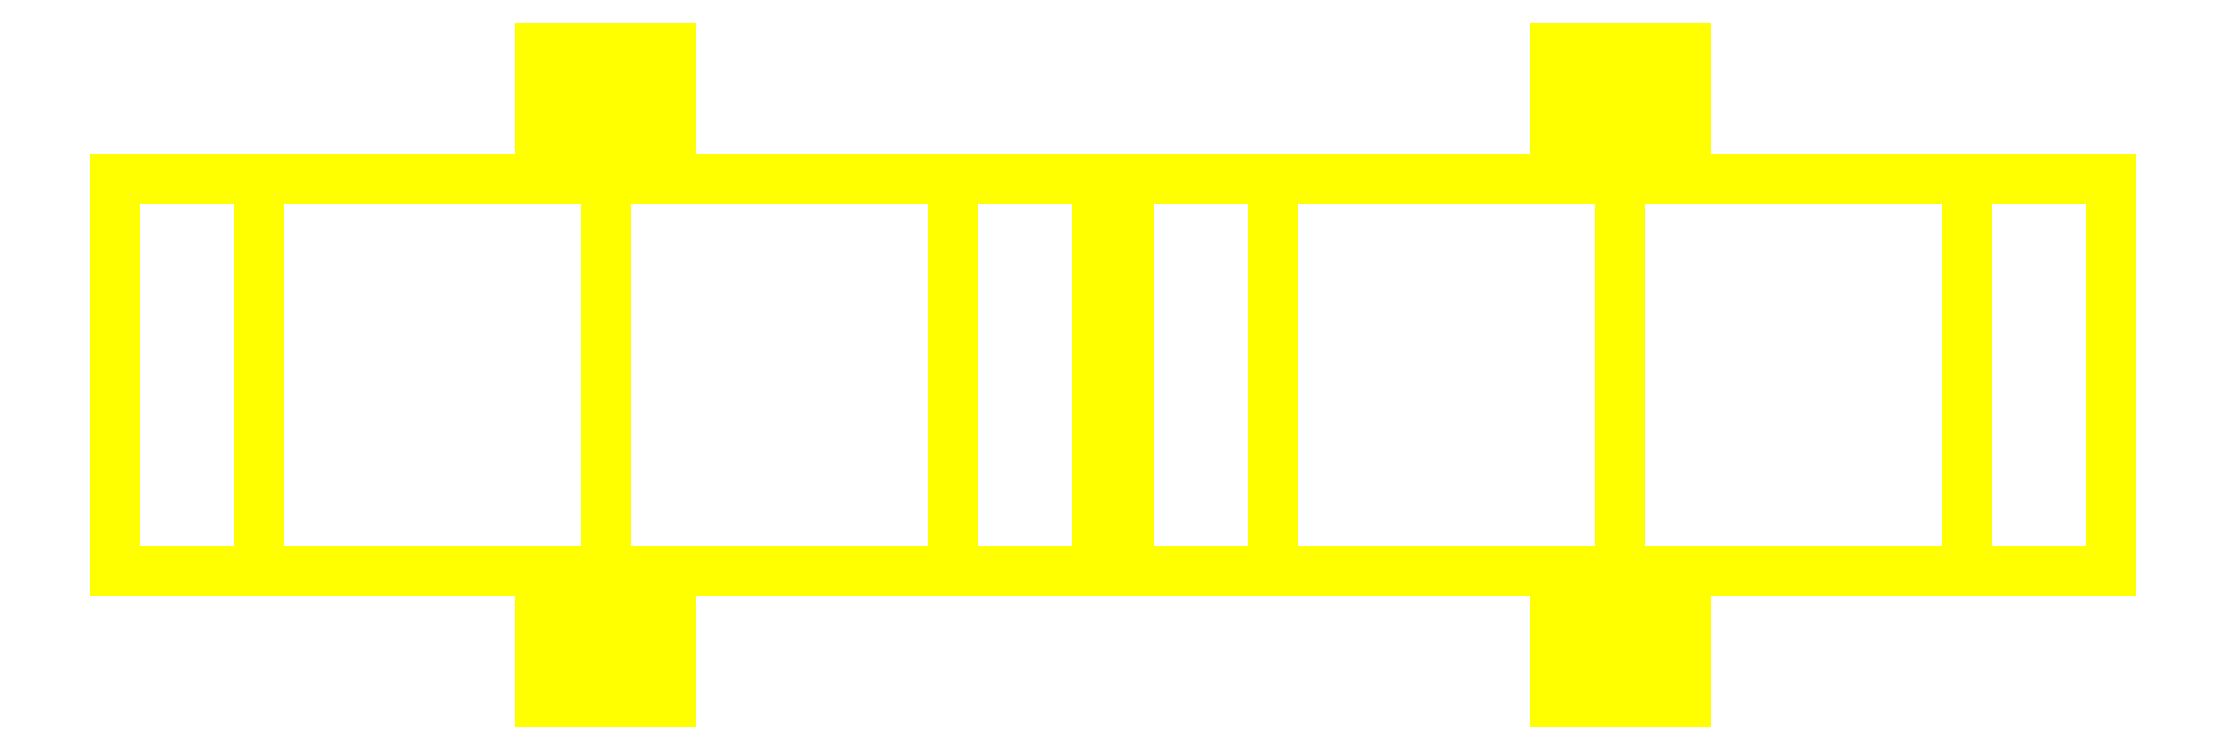
<metadata>
{"format":"dxf","ext":"dxf","renderer":"ezdxf+matplotlib","layout":"modelspace","background":"white","min_lineweight":24,"dpi":150}
</metadata>
<code>
0
SECTION
2
ENTITIES
0
3DFACE
8
WHEELS
10
0.64
20
0.82
30
0.91
11
0.5339
21
0.82
31
0.9539
12
0.6259
22
0.82
32
1.046
13
0.64
23
0.82
33
1.04
0
3DFACE
8
WHEELS
10
0.7461
20
0.82
30
0.9539
11
0.64
21
0.82
31
0.91
12
0.64
22
0.82
32
1.04
13
0.6541
23
0.82
33
1.046
0
3DFACE
8
WHEELS
10
0.64
20
0.7
30
0.91
11
0.7461
21
0.7
31
0.9539
12
0.6541
22
0.7
32
1.046
13
0.64
23
0.7
33
1.04
0
3DFACE
8
WHEELS
10
0.5339
20
0.7
30
0.9539
11
0.64
21
0.7
31
0.91
12
0.64
22
0.7
32
1.04
13
0.6259
23
0.7
33
1.046
0
3DFACE
8
WHEELS
10
0.64
20
0.82
30
0.91
11
0.7461
21
0.82
31
0.9539
12
0.7461
22
0.7
32
0.9539
13
0.64
23
0.7
33
0.91
0
3DFACE
8
WHEELS
10
0.5339
20
0.82
30
0.9539
11
0.64
21
0.82
31
0.91
12
0.64
22
0.7
32
0.91
13
0.5339
23
0.7
33
0.9539
0
3DFACE
8
WHEELS
10
0.66
20
0.82
30
1.06
11
0.6541
21
0.82
31
1.046
12
0.6541
22
0.86
32
1.046
13
0.66
23
0.86
33
1.06
0
3DFACE
8
WHEELS
10
0.6541
20
0.82
30
1.046
11
0.64
21
0.82
31
1.04
12
0.64
22
0.86
32
1.04
13
0.6541
23
0.86
33
1.046
0
3DFACE
8
WHEELS
10
0.64
20
0.82
30
1.04
11
0.6259
21
0.82
31
1.046
12
0.6259
22
0.86
32
1.046
13
0.64
23
0.86
33
1.04
0
3DFACE
8
WHEELS
10
0.6259
20
0.82
30
1.046
11
0.62
21
0.82
31
1.06
12
0.62
22
0.86
32
1.06
13
0.6259
23
0.86
33
1.046
0
3DFACE
8
WHEELS
10
0.62
20
0.82
30
1.06
11
0.6259
21
0.82
31
1.074
12
0.6259
22
0.86
32
1.074
13
0.62
23
0.86
33
1.06
0
3DFACE
8
WHEELS
10
0.6259
20
0.82
30
1.074
11
0.64
21
0.82
31
1.08
12
0.64
22
0.86
32
1.08
13
0.6259
23
0.86
33
1.074
0
3DFACE
8
WHEELS
10
0.64
20
0.82
30
1.08
11
0.6541
21
0.82
31
1.074
12
0.6541
22
0.86
32
1.074
13
0.64
23
0.86
33
1.08
0
3DFACE
8
WHEELS
10
0.6541
20
0.82
30
1.074
11
0.66
21
0.82
31
1.06
12
0.66
22
0.86
32
1.06
13
0.6541
23
0.86
33
1.074
0
3DFACE
8
WHEELS
10
0.5339
20
0.82
30
0.9539
11
0.49
21
0.82
31
1.06
12
0.62
22
0.82
32
1.06
13
0.6259
23
0.82
33
1.046
0
3DFACE
8
WHEELS
10
0.79
20
0.82
30
1.06
11
0.7461
21
0.82
31
0.9539
12
0.6541
22
0.82
32
1.046
13
0.66
23
0.82
33
1.06
0
3DFACE
8
WHEELS
10
0.64
20
0.86
30
1.08
11
0.6541
21
0.86
31
1.074
12
0.66
22
0.86
32
1.06
13
0.6259
23
0.86
33
1.074
0
3DFACE
8
WHEELS
10
0.6259
20
0.86
30
1.074
11
0.66
21
0.86
31
1.06
12
0.6541
22
0.86
32
1.046
13
0.62
23
0.86
33
1.06
0
3DFACE
8
WHEELS
10
0.62
20
0.86
30
1.06
11
0.6541
21
0.86
31
1.046
12
0.64
22
0.86
32
1.04
13
0.6259
23
0.86
33
1.046
0
3DFACE
8
WHEELS
10
0.49
20
0.82
30
1.06
11
0.5339
21
0.82
31
1.166
12
0.6259
22
0.82
32
1.074
13
0.62
23
0.82
33
1.06
0
3DFACE
8
WHEELS
10
0.5339
20
0.82
30
1.166
11
0.64
21
0.82
31
1.21
12
0.64
22
0.82
32
1.08
13
0.6259
23
0.82
33
1.074
0
3DFACE
8
WHEELS
10
0.64
20
0.82
30
1.21
11
0.7461
21
0.82
31
1.166
12
0.6541
22
0.82
32
1.074
13
0.64
23
0.82
33
1.08
0
3DFACE
8
WHEELS
10
0.7461
20
0.82
30
1.166
11
0.79
21
0.82
31
1.06
12
0.66
22
0.82
32
1.06
13
0.6541
23
0.82
33
1.074
0
3DFACE
8
WHEELS
10
0.62
20
0.66
30
1.06
11
0.6541
21
0.66
31
1.074
12
0.64
22
0.66
32
1.08
13
0.6259
23
0.66
33
1.074
0
3DFACE
8
WHEELS
10
0.6259
20
0.66
30
1.046
11
0.66
21
0.66
31
1.06
12
0.6541
22
0.66
32
1.074
13
0.62
23
0.66
33
1.06
0
3DFACE
8
WHEELS
10
0.64
20
0.66
30
1.04
11
0.6541
21
0.66
31
1.046
12
0.66
22
0.66
32
1.06
13
0.6259
23
0.66
33
1.046
0
3DFACE
8
WHEELS
10
0.7461
20
0.7
30
1.166
11
0.64
21
0.7
31
1.21
12
0.64
22
0.7
32
1.08
13
0.6541
23
0.7
33
1.074
0
3DFACE
8
WHEELS
10
0.79
20
0.7
30
1.06
11
0.7461
21
0.7
31
1.166
12
0.6541
22
0.7
32
1.074
13
0.66
23
0.7
33
1.06
0
3DFACE
8
WHEELS
10
0.7461
20
0.7
30
0.9539
11
0.79
21
0.7
31
1.06
12
0.66
22
0.7
32
1.06
13
0.6541
23
0.7
33
1.046
0
3DFACE
8
WHEELS
10
0.49
20
0.7
30
1.06
11
0.5339
21
0.7
31
0.9539
12
0.6259
22
0.7
32
1.046
13
0.62
23
0.7
33
1.06
0
3DFACE
8
WHEELS
10
0.5339
20
0.7
30
1.166
11
0.49
21
0.7
31
1.06
12
0.62
22
0.7
32
1.06
13
0.6259
23
0.7
33
1.074
0
3DFACE
8
WHEELS
10
0.64
20
0.7
30
1.21
11
0.5339
21
0.7
31
1.166
12
0.6259
22
0.7
32
1.074
13
0.64
23
0.7
33
1.08
0
3DFACE
8
WHEELS
10
0.6541
20
0.7
30
1.046
11
0.66
21
0.7
31
1.06
12
0.66
22
0.66
32
1.06
13
0.6541
23
0.66
33
1.046
0
3DFACE
8
WHEELS
10
0.64
20
0.7
30
1.04
11
0.6541
21
0.7
31
1.046
12
0.6541
22
0.66
32
1.046
13
0.64
23
0.66
33
1.04
0
3DFACE
8
WHEELS
10
0.6259
20
0.7
30
1.046
11
0.64
21
0.7
31
1.04
12
0.64
22
0.66
32
1.04
13
0.6259
23
0.66
33
1.046
0
3DFACE
8
WHEELS
10
0.62
20
0.7
30
1.06
11
0.6259
21
0.7
31
1.046
12
0.6259
22
0.66
32
1.046
13
0.62
23
0.66
33
1.06
0
3DFACE
8
WHEELS
10
0.6259
20
0.7
30
1.074
11
0.62
21
0.7
31
1.06
12
0.62
22
0.66
32
1.06
13
0.6259
23
0.66
33
1.074
0
3DFACE
8
WHEELS
10
0.64
20
0.7
30
1.08
11
0.6259
21
0.7
31
1.074
12
0.6259
22
0.66
32
1.074
13
0.64
23
0.66
33
1.08
0
3DFACE
8
WHEELS
10
0.6541
20
0.7
30
1.074
11
0.64
21
0.7
31
1.08
12
0.64
22
0.66
32
1.08
13
0.6541
23
0.66
33
1.074
0
3DFACE
8
WHEELS
10
0.66
20
0.7
30
1.06
11
0.6541
21
0.7
31
1.074
12
0.6541
22
0.66
32
1.074
13
0.66
23
0.66
33
1.06
0
3DFACE
8
WHEELS
10
0.7461
20
0.82
30
0.9539
11
0.79
21
0.82
31
1.06
12
0.79
22
0.7
32
1.06
13
0.7461
23
0.7
33
0.9539
0
3DFACE
8
WHEELS
10
0.49
20
0.82
30
1.06
11
0.5339
21
0.82
31
0.9539
12
0.5339
22
0.7
32
0.9539
13
0.49
23
0.7
33
1.06
0
3DFACE
8
WHEELS
10
0.5339
20
0.82
30
1.166
11
0.49
21
0.82
31
1.06
12
0.49
22
0.7
32
1.06
13
0.5339
23
0.7
33
1.166
0
3DFACE
8
WHEELS
10
0.64
20
0.82
30
1.21
11
0.5339
21
0.82
31
1.166
12
0.5339
22
0.7
32
1.166
13
0.64
23
0.7
33
1.21
0
3DFACE
8
WHEELS
10
0.7461
20
0.82
30
1.166
11
0.64
21
0.82
31
1.21
12
0.64
22
0.7
32
1.21
13
0.7461
23
0.7
33
1.166
0
3DFACE
8
WHEELS
10
0.79
20
0.82
30
1.06
11
0.7461
21
0.82
31
1.166
12
0.7461
22
0.7
32
1.166
13
0.79
23
0.7
33
1.06
0
3DFACE
8
WHEELS
10
0.31
20
0.82
30
1.06
11
0.3159
21
0.82
31
1.074
12
0.3159
22
0.86
32
1.074
13
0.31
23
0.86
33
1.06
0
3DFACE
8
WHEELS
10
0.3441
20
0.82
30
1.074
11
0.35
21
0.82
31
1.06
12
0.35
22
0.86
32
1.06
13
0.3441
23
0.86
33
1.074
0
3DFACE
8
WHEELS
10
0.33
20
0.86
30
1.08
11
0.3441
21
0.86
31
1.074
12
0.35
22
0.86
32
1.06
13
0.3159
23
0.86
33
1.074
0
3DFACE
8
WHEELS
10
0.3159
20
0.86
30
1.074
11
0.35
21
0.86
31
1.06
12
0.3441
22
0.86
32
1.046
13
0.31
23
0.86
33
1.06
0
3DFACE
8
WHEELS
10
0.18
20
0.82
30
1.06
11
0.2239
21
0.82
31
1.166
12
0.3159
22
0.82
32
1.074
13
0.31
23
0.82
33
1.06
0
3DFACE
8
WHEELS
10
0.4361
20
0.82
30
1.166
11
0.48
21
0.82
31
1.06
12
0.35
22
0.82
32
1.06
13
0.3441
23
0.82
33
1.074
0
3DFACE
8
WHEELS
10
0.31
20
0.66
30
1.06
11
0.3441
21
0.66
31
1.074
12
0.33
22
0.66
32
1.08
13
0.3159
23
0.66
33
1.074
0
3DFACE
8
WHEELS
10
0.3159
20
0.66
30
1.046
11
0.35
21
0.66
31
1.06
12
0.3441
22
0.66
32
1.074
13
0.31
23
0.66
33
1.06
0
3DFACE
8
WHEELS
10
0.48
20
0.7
30
1.06
11
0.4361
21
0.7
31
1.166
12
0.3441
22
0.7
32
1.074
13
0.35
23
0.7
33
1.06
0
3DFACE
8
WHEELS
10
0.2239
20
0.7
30
1.166
11
0.18
21
0.7
31
1.06
12
0.31
22
0.7
32
1.06
13
0.3159
23
0.7
33
1.074
0
3DFACE
8
WHEELS
10
0.3159
20
0.7
30
1.074
11
0.31
21
0.7
31
1.06
12
0.31
22
0.66
32
1.06
13
0.3159
23
0.66
33
1.074
0
3DFACE
8
WHEELS
10
0.35
20
0.7
30
1.06
11
0.3441
21
0.7
31
1.074
12
0.3441
22
0.66
32
1.074
13
0.35
23
0.66
33
1.06
0
3DFACE
8
WHEELS
10
0.2239
20
0.82
30
1.166
11
0.18
21
0.82
31
1.06
12
0.18
22
0.7
32
1.06
13
0.2239
23
0.7
33
1.166
0
3DFACE
8
WHEELS
10
0.48
20
0.82
30
1.06
11
0.4361
21
0.82
31
1.166
12
0.4361
22
0.7
32
1.166
13
0.48
23
0.7
33
1.06
0
3DFACE
8
WHEELS
10
0.33
20
0.82
30
0.91
11
0.2239
21
0.82
31
0.9539
12
0.3159
22
0.82
32
1.046
13
0.33
23
0.82
33
1.04
0
3DFACE
8
WHEELS
10
0.2239
20
0.7
30
0.9539
11
0.33
21
0.7
31
0.91
12
0.33
22
0.7
32
1.04
13
0.3159
23
0.7
33
1.046
0
3DFACE
8
WHEELS
10
0.2239
20
0.82
30
0.9539
11
0.33
21
0.82
31
0.91
12
0.33
22
0.7
32
0.91
13
0.2239
23
0.7
33
0.9539
0
3DFACE
8
WHEELS
10
0.2239
20
0.82
30
0.9539
11
0.18
21
0.82
31
1.06
12
0.31
22
0.82
32
1.06
13
0.3159
23
0.82
33
1.046
0
3DFACE
8
WHEELS
10
0.18
20
0.7
30
1.06
11
0.2239
21
0.7
31
0.9539
12
0.3159
22
0.7
32
1.046
13
0.31
23
0.7
33
1.06
0
3DFACE
8
WHEELS
10
0.18
20
0.82
30
1.06
11
0.2239
21
0.82
31
0.9539
12
0.2239
22
0.7
32
0.9539
13
0.18
23
0.7
33
1.06
0
3DFACE
8
WHEELS
10
0.4361
20
0.82
30
0.9539
11
0.33
21
0.82
31
0.91
12
0.33
22
0.82
32
1.04
13
0.3441
23
0.82
33
1.046
0
3DFACE
8
WHEELS
10
0.33
20
0.7
30
0.91
11
0.4361
21
0.7
31
0.9539
12
0.3441
22
0.7
32
1.046
13
0.33
23
0.7
33
1.04
0
3DFACE
8
WHEELS
10
0.33
20
0.82
30
0.91
11
0.4361
21
0.82
31
0.9539
12
0.4361
22
0.7
32
0.9539
13
0.33
23
0.7
33
0.91
0
3DFACE
8
WHEELS
10
0.35
20
0.82
30
1.06
11
0.3441
21
0.82
31
1.046
12
0.3441
22
0.86
32
1.046
13
0.35
23
0.86
33
1.06
0
3DFACE
8
WHEELS
10
0.3441
20
0.82
30
1.046
11
0.33
21
0.82
31
1.04
12
0.33
22
0.86
32
1.04
13
0.3441
23
0.86
33
1.046
0
3DFACE
8
WHEELS
10
0.33
20
0.82
30
1.04
11
0.3159
21
0.82
31
1.046
12
0.3159
22
0.86
32
1.046
13
0.33
23
0.86
33
1.04
0
3DFACE
8
WHEELS
10
0.3159
20
0.82
30
1.046
11
0.31
21
0.82
31
1.06
12
0.31
22
0.86
32
1.06
13
0.3159
23
0.86
33
1.046
0
3DFACE
8
WHEELS
10
0.48
20
0.82
30
1.06
11
0.4361
21
0.82
31
0.9539
12
0.3441
22
0.82
32
1.046
13
0.35
23
0.82
33
1.06
0
3DFACE
8
WHEELS
10
0.31
20
0.86
30
1.06
11
0.3441
21
0.86
31
1.046
12
0.33
22
0.86
32
1.04
13
0.3159
23
0.86
33
1.046
0
3DFACE
8
WHEELS
10
0.33
20
0.66
30
1.04
11
0.3441
21
0.66
31
1.046
12
0.35
22
0.66
32
1.06
13
0.3159
23
0.66
33
1.046
0
3DFACE
8
WHEELS
10
0.4361
20
0.7
30
0.9539
11
0.48
21
0.7
31
1.06
12
0.35
22
0.7
32
1.06
13
0.3441
23
0.7
33
1.046
0
3DFACE
8
WHEELS
10
0.3441
20
0.7
30
1.046
11
0.35
21
0.7
31
1.06
12
0.35
22
0.66
32
1.06
13
0.3441
23
0.66
33
1.046
0
3DFACE
8
WHEELS
10
0.33
20
0.7
30
1.04
11
0.3441
21
0.7
31
1.046
12
0.3441
22
0.66
32
1.046
13
0.33
23
0.66
33
1.04
0
3DFACE
8
WHEELS
10
0.3159
20
0.7
30
1.046
11
0.33
21
0.7
31
1.04
12
0.33
22
0.66
32
1.04
13
0.3159
23
0.66
33
1.046
0
3DFACE
8
WHEELS
10
0.31
20
0.7
30
1.06
11
0.3159
21
0.7
31
1.046
12
0.3159
22
0.66
32
1.046
13
0.31
23
0.66
33
1.06
0
3DFACE
8
WHEELS
10
0.4361
20
0.82
30
0.9539
11
0.48
21
0.82
31
1.06
12
0.48
22
0.7
32
1.06
13
0.4361
23
0.7
33
0.9539
0
3DFACE
8
WHEELS
10
0.2239
20
0.82
30
1.166
11
0.33
21
0.82
31
1.21
12
0.33
22
0.82
32
1.08
13
0.3159
23
0.82
33
1.074
0
3DFACE
8
WHEELS
10
0.33
20
0.7
30
1.21
11
0.2239
21
0.7
31
1.166
12
0.3159
22
0.7
32
1.074
13
0.33
23
0.7
33
1.08
0
3DFACE
8
WHEELS
10
0.33
20
0.82
30
1.21
11
0.2239
21
0.82
31
1.166
12
0.2239
22
0.7
32
1.166
13
0.33
23
0.7
33
1.21
0
3DFACE
8
WHEELS
10
0.3159
20
0.82
30
1.074
11
0.33
21
0.82
31
1.08
12
0.33
22
0.86
32
1.08
13
0.3159
23
0.86
33
1.074
0
3DFACE
8
WHEELS
10
0.33
20
0.82
30
1.08
11
0.3441
21
0.82
31
1.074
12
0.3441
22
0.86
32
1.074
13
0.33
23
0.86
33
1.08
0
3DFACE
8
WHEELS
10
0.33
20
0.82
30
1.21
11
0.4361
21
0.82
31
1.166
12
0.3441
22
0.82
32
1.074
13
0.33
23
0.82
33
1.08
0
3DFACE
8
WHEELS
10
0.4361
20
0.7
30
1.166
11
0.33
21
0.7
31
1.21
12
0.33
22
0.7
32
1.08
13
0.3441
23
0.7
33
1.074
0
3DFACE
8
WHEELS
10
0.33
20
0.7
30
1.08
11
0.3159
21
0.7
31
1.074
12
0.3159
22
0.66
32
1.074
13
0.33
23
0.66
33
1.08
0
3DFACE
8
WHEELS
10
0.3441
20
0.7
30
1.074
11
0.33
21
0.7
31
1.08
12
0.33
22
0.66
32
1.08
13
0.3441
23
0.66
33
1.074
0
3DFACE
8
WHEELS
10
0.4361
20
0.82
30
1.166
11
0.33
21
0.82
31
1.21
12
0.33
22
0.7
32
1.21
13
0.4361
23
0.7
33
1.166
0
VIEWPORT
8
0
10
144.7
20
101.2
30
0
40
391.1
41
222.2
68
     2
69
     1
0
VIEWPORT
8
0
10
139.2
20
100.8
30
0
40
222.8
41
161.3
68
     1
69
     2
0
ENDSEC
0
EOF

</code>
